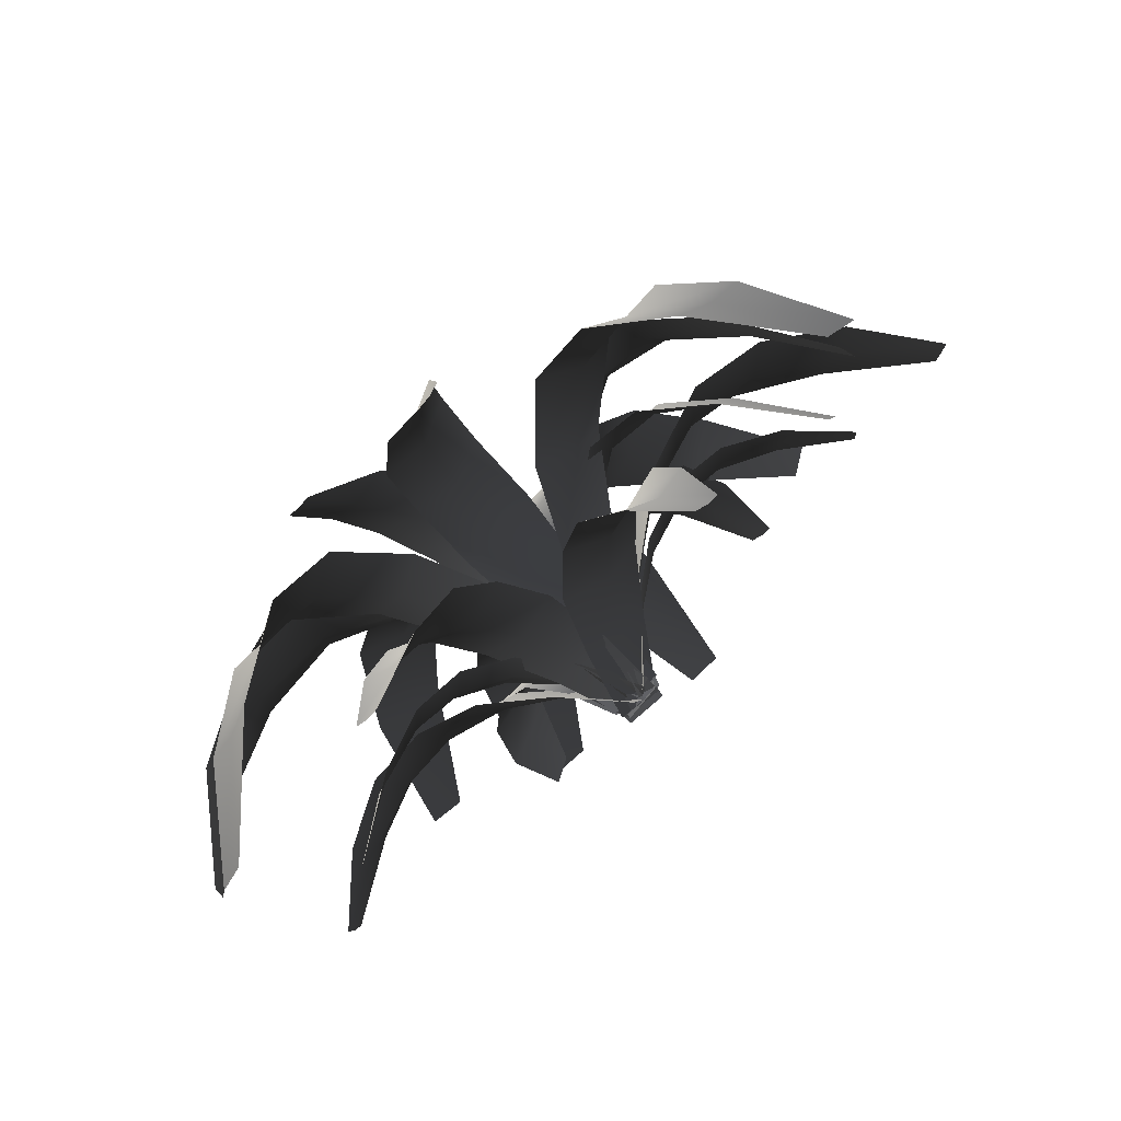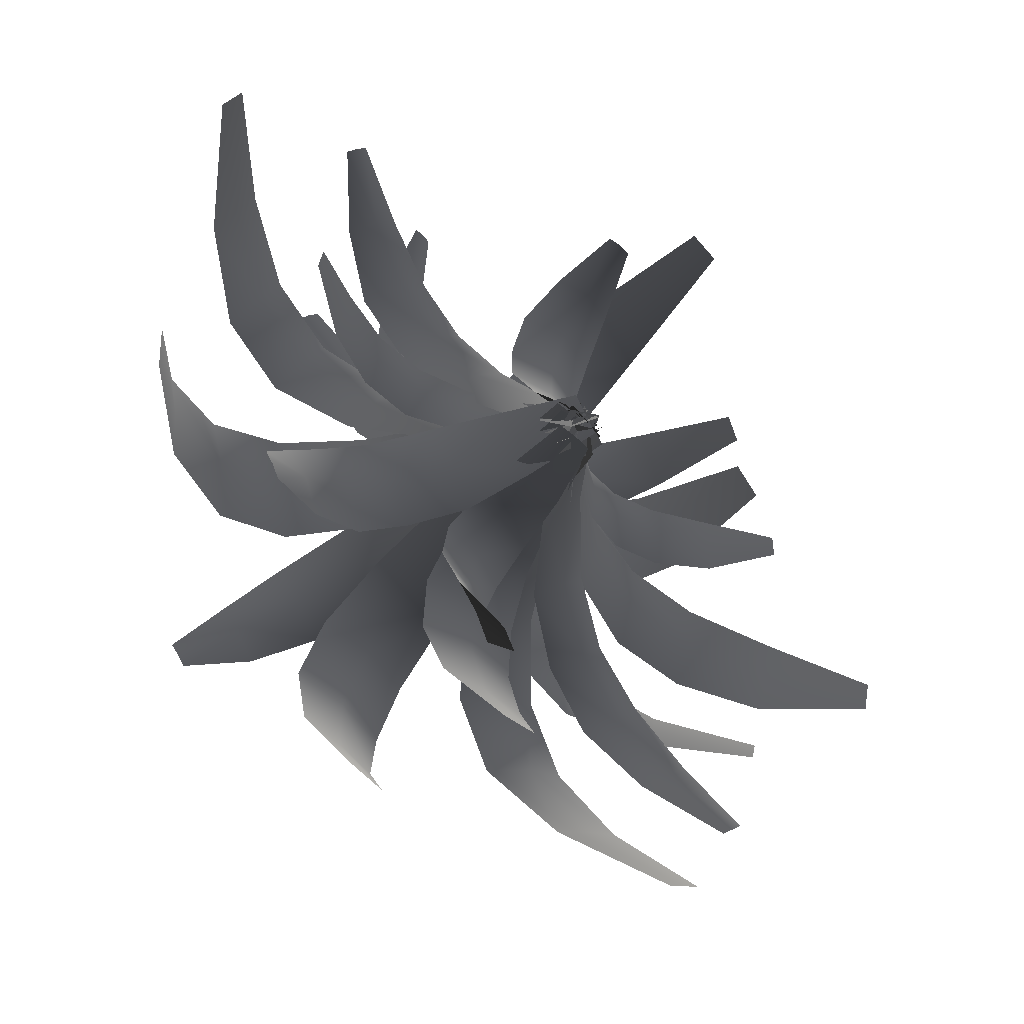
<metadata>
{"format":"obj","ext":"obj","renderer":"f3d","projection":"perspective","resolution":1024,"background":"white","views":[{"elev":78.0,"azim":139.9,"up":"+Y"},{"elev":-35.1,"azim":141.5,"up":"+Y"}]}
</metadata>
<code>
v -0.000557 0.01987 -0.01147
v 0.04986 0.01411 0.1208
v 0.02427 -0.0207 0.1203
v -0.01778 -0.0009246 -0.008313
v 0.07379 -0.06055 0.2368
v 0.1037 -0.01246 0.2469
v 0.1294 -0.1135 0.3233
v 0.1566 -0.06398 0.3403
v 0.1936 -0.1757 0.3807
v 0.2183 -0.1255 0.4029
v 0.2887 -0.2042 0.4259
v 0.27 -0.2416 0.4101
v 0.3673 -0.2964 0.4154
v 0.3588 -0.3105 0.4118
v -0.035 -0.02172 -0.005156
v -0.003892 -0.05219 0.1288
v 0.03552 -0.09959 0.2532
v 0.09067 -0.1531 0.3399
v 0.1548 -0.2166 0.3957
v 0.2424 -0.2741 0.416
v 0.3489 -0.3239 0.4117
v 0.006006 -0.01962 -0.0002854
v -0.07422 -0.05341 0.1127
v -0.08982 -0.001779 0.1056
v -0.003258 0.01164 -0.002925
v -0.1937 -0.02505 0.193
v -0.1743 -0.08828 0.2045
v -0.302 -0.04926 0.2374
v -0.2796 -0.122 0.2506
v -0.4136 -0.07831 0.2383
v -0.3915 -0.1513 0.2481
v -0.5103 -0.1745 0.1983
v -0.529 -0.1106 0.1957
v -0.6427 -0.166 0.108
v -0.6493 -0.1423 0.1094
v -0.01189 0.04345 0.001681
v -0.1037 0.05137 0.1184
v -0.2106 0.0404 0.2107
v -0.3212 0.02612 0.2594
v -0.4331 -0.003187 0.2569
v -0.5465 -0.04575 0.206
v -0.6559 -0.1187 0.1108
v -0.02864 -0.01321 -0.01017
v -0.09273 0.06287 0.1501
v -0.05568 0.08529 0.1463
v -0.004736 0.00116 -0.01032
v -0.116 0.1818 0.2648
v -0.1674 0.1504 0.2772
v -0.1763 0.2808 0.3199
v -0.2347 0.245 0.3381
v -0.2376 0.3817 0.3116
v -0.296 0.3459 0.328
v -0.3445 0.4574 0.2461
v -0.2992 0.4849 0.2399
v -0.3827 0.5775 0.105
v -0.3615 0.5902 0.1049
v 0.01917 0.01553 -0.01047
v -0.01853 0.1075 0.1498
v -0.06414 0.2125 0.2765
v -0.1174 0.3155 0.3373
v -0.1788 0.4164 0.3272
v -0.2537 0.5121 0.2458
v -0.3403 0.603 0.1047
v -0.02558 -0.006891 -0.009685
v -0.06831 0.05564 0.06879
v -0.02199 0.07038 0.06277
v 0.003635 0.002471 -0.009835
v -0.0478 0.1475 0.1185
v -0.1082 0.1285 0.1349
v -0.07437 0.2239 0.1468
v -0.1349 0.2049 0.1675
v -0.1001 0.3001 0.1479
v -0.1606 0.2811 0.1707
v -0.1709 0.3616 0.1356
v -0.1254 0.3759 0.1219
v -0.165 0.4466 0.07085
v -0.1472 0.4523 0.06908
v 0.03285 0.01183 -0.009986
v 0.02398 0.0852 0.06754
v 0.01151 0.1668 0.1343
v -0.0152 0.2433 0.1669
v -0.04096 0.3194 0.1701
v -0.08078 0.3904 0.1346
v -0.1295 0.458 0.07144
v -0.0218 0.03796 0.005543
v 0.03863 0.1086 0.1705
v 0.07005 0.06421 0.1559
v -0.0007358 0.008025 -0.002646
v 0.1546 0.128 0.2729
v 0.1162 0.1821 0.2921
v 0.2429 0.1917 0.3242
v 0.1995 0.2526 0.3462
v 0.3349 0.2539 0.3113
v 0.2918 0.3148 0.33
v 0.3953 0.3642 0.2451
v 0.4295 0.315 0.2357
v 0.5153 0.3905 0.1
v 0.5307 0.3681 0.09838
v 0.01952 -0.02182 -0.001238
v 0.0997 0.02002 0.1624
v 0.1904 0.07428 0.2838
v 0.2832 0.131 0.3372
v 0.3755 0.1932 0.321
v 0.4628 0.266 0.2374
v 0.5461 0.3458 0.09672
v 0.01222 0.03957 -0.007611
v 0.08371 0.01886 0.06603
v 0.06102 -0.0241 0.05734
v -0.002608 0.01261 -0.009448
v 0.135 -0.06939 0.1064
v 0.1633 -0.01309 0.1262
v 0.2132 -0.115 0.1279
v 0.241 -0.05843 0.1521
v 0.2948 -0.1625 0.1222
v 0.3224 -0.1057 0.1485
v 0.4013 -0.1688 0.1057
v 0.3801 -0.2113 0.08933
v 0.4762 -0.2479 0.03227
v 0.4674 -0.2644 0.02948
v -0.01744 -0.01436 -0.01128
v 0.03698 -0.06633 0.05946
v 0.1026 -0.1235 0.1187
v 0.1803 -0.1688 0.1445
v 0.2616 -0.2162 0.141
v 0.3557 -0.252 0.09944
v 0.4581 -0.2807 0.03082
v 0.02485 0.006701 -0.01093
v 0.01006 -0.07699 0.1387
v -0.03205 -0.06444 0.1373
v -0.002305 0.01506 -0.009543
v -0.06335 -0.1625 0.2439
v -0.004815 -0.1791 0.2531
v -0.09477 -0.268 0.2866
v -0.02837 -0.2864 0.3011
v -0.1253 -0.3812 0.2653
v -0.05892 -0.3998 0.278
v -0.1043 -0.517 0.1834
v -0.1558 -0.5018 0.1801
v -0.1616 -0.6374 0.02967
v -0.1857 -0.63 0.0309
v -0.02946 0.02341 -0.008153
v -0.07425 -0.05101 0.1432
v -0.1222 -0.143 0.259
v -0.1616 -0.2454 0.308
v -0.1921 -0.3588 0.2848
v -0.2075 -0.4852 0.189
v -0.2097 -0.6227 0.03213
v 0.03703 0.01923 0.001529
v 0.07793 -0.0424 0.1673
v 0.03079 -0.06471 0.1568
v 0.005093 0.004438 -0.003961
v 0.06608 -0.1524 0.2761
v 0.1233 -0.125 0.2905
v 0.1076 -0.249 0.3297
v 0.1722 -0.2181 0.3463
v 0.1541 -0.3542 0.319
v 0.2189 -0.3238 0.3322
v 0.2586 -0.4431 0.2505
v 0.2058 -0.4667 0.2455
v 0.2794 -0.5786 0.1103
v 0.2551 -0.5889 0.1107
v -0.02765 -0.008804 0.0001474
v -0.01811 -0.08363 0.1673
v 0.006312 -0.1749 0.292
v 0.04013 -0.2743 0.3483
v 0.08685 -0.38 0.3342
v 0.152 -0.4886 0.2516
v 0.2309 -0.5992 0.111
v 0.0231 -0.01128 -0.01457
v -0.01462 -0.08211 0.0951
v -0.05019 -0.05638 0.09359
v 0.00075 0.005531 -0.01186
v -0.1147 -0.1256 0.1741
v -0.06865 -0.1571 0.1862
v -0.1813 -0.1979 0.2147
v -0.136 -0.2276 0.2341
v -0.2464 -0.2759 0.217
v -0.202 -0.3039 0.2419
v -0.2715 -0.3844 0.2003
v -0.3046 -0.3633 0.1825
v -0.3424 -0.4694 0.1163
v -0.3557 -0.4604 0.1121
v -0.0216 0.02235 -0.009144
v -0.0852 -0.02936 0.1016
v -0.16 -0.08954 0.1902
v -0.2272 -0.1614 0.231
v -0.2931 -0.2391 0.2316
v -0.3399 -0.3366 0.1878
v -0.3694 -0.4505 0.1116
v -0.02501 -0.03947 0.002976
v -0.08476 -0.01422 0.1718
v -0.06505 0.03888 0.1573
v -0.01162 -0.003599 -0.005993
v -0.1369 0.06974 0.2798
v -0.1613 0.004708 0.2946
v -0.2185 0.08631 0.3369
v -0.2468 0.01215 0.3475
v -0.3033 0.1035 0.3311
v -0.3325 0.02891 0.3323
v -0.4096 0.07424 0.2565
v -0.3855 0.1341 0.2648
v -0.4705 0.1636 0.1347
v -0.4594 0.1905 0.1416
v 0.002802 0.03305 -0.005503
v -0.04318 0.09336 0.1635
v -0.11 0.1354 0.2945
v -0.1881 0.1591 0.3604
v -0.273 0.1754 0.3575
v -0.3611 0.1923 0.2838
v -0.4484 0.2173 0.1486
v 0.01363 0.04392 0.006194
v 0.07257 0.07212 0.1731
v 0.07131 0.007512 0.162
v 0.01257 0.0002581 0.001775
v 0.1553 -0.004781 0.2769
v 0.1564 0.07274 0.2962
v 0.2576 -0.03168 0.3259
v 0.2587 0.05409 0.3549
v 0.3707 -0.05424 0.3185
v 0.3715 0.03098 0.3491
v 0.4801 0.01516 0.2815
v 0.4803 -0.0548 0.2626
v 0.5685 -0.01989 0.1591
v 0.5694 -0.05233 0.1561
v 0.009944 -0.04225 0.006922
v 0.06682 -0.05502 0.1722
v 0.1502 -0.08102 0.2872
v 0.2535 -0.1185 0.3307
v 0.3691 -0.1419 0.3146
v 0.4809 -0.1257 0.2542
v 0.5703 -0.08476 0.1532
v -0.01963 -0.01533 0.003136
v -0.0665 0.009228 0.1247
v -0.05154 0.03949 0.1198
v -0.009773 0.004206 0.001711
v -0.1054 0.07733 0.209
v -0.1255 0.03531 0.2212
v -0.1651 0.1148 0.2502
v -0.1875 0.06714 0.2671
v -0.2309 0.1511 0.2434
v -0.2536 0.1035 0.259
v -0.3208 0.1499 0.1957
v -0.3026 0.1869 0.1886
v -0.3892 0.2045 0.08711
v -0.3804 0.2218 0.08585
v 7.896e-05 0.02374 0.0002857
v -0.03589 0.06987 0.1204
v -0.08297 0.1197 0.215
v -0.1392 0.163 0.2601
v -0.2052 0.1993 0.252
v -0.2833 0.2241 0.1906
v -0.3717 0.2391 0.08458
v -0.03574 0.01663 0.003223
v -0.04521 0.07322 0.1406
v -0.001976 0.0723 0.1312
v -0.008273 0.01479 0.0005221
v 0.01187 0.1482 0.2421
v -0.04329 0.1459 0.2633
v 0.02629 0.2357 0.3163
v -0.02739 0.2309 0.3438
v 0.03697 0.3347 0.3562
v -0.01511 0.3279 0.3883
v -0.001581 0.44 0.3877
v 0.03739 0.4448 0.3644
v 0.01128 0.5651 0.3484
v 0.02721 0.566 0.3417
v 0.01919 0.01296 -0.002179
v 0.04138 0.06813 0.1303
v 0.06846 0.1408 0.246
v 0.08361 0.2283 0.3203
v 0.09514 0.3278 0.3585
v 0.08087 0.4415 0.361
v 0.0439 0.5656 0.3381
v 0.03233 0.008647 -0.0001521
v 0.05702 -0.0439 0.09814
v 0.004717 -0.05328 0.08998
v 0.0007074 0.003253 -0.003513
v 0.01597 -0.1253 0.162
v 0.08009 -0.1134 0.1746
v 0.02706 -0.2046 0.1932
v 0.1008 -0.1908 0.2077
v 0.04191 -0.2905 0.1833
v 0.1158 -0.2772 0.1946
v 0.1235 -0.3727 0.1363
v 0.05892 -0.3833 0.1321
v 0.09804 -0.4802 0.03883
v 0.07418 -0.4837 0.03952
v -0.03128 -0.0009901 -1.21e-05
v -0.04859 -0.0595 0.1006
v -0.04962 -0.1326 0.177
v -0.04845 -0.2127 0.212
v -0.03343 -0.2992 0.1989
v -0.006297 -0.3918 0.1401
v 0.05033 -0.4872 0.04021
v -0.01241 0.03293 -0.0005382
v 0.03454 0.0605 0.07072
v 0.04463 0.02674 0.06215
v -0.006489 0.01259 -0.004645
v 0.1078 0.04585 0.1152
v 0.09512 0.08735 0.1274
v 0.1756 0.06304 0.1403
v 0.161 0.1108 0.1544
v 0.2473 0.0808 0.1375
v 0.2331 0.1285 0.1495
v 0.3116 0.1395 0.1132
v 0.3234 0.09811 0.1066
v 0.4003 0.1277 0.04832
v 0.4044 0.1125 0.04742
v -0.00128 -0.007678 -0.004084
v 0.05276 -0.006829 0.06638
v 0.1176 0.004634 0.1217
v 0.1867 0.01566 0.1488
v 0.2588 0.03339 0.1438
v 0.3339 0.05682 0.1084
v 0.4085 0.09726 0.04652
v -0.008963 -0.01109 0.002694
v -0.06585 -0.01879 0.07556
v -0.06689 0.01557 0.07074
v -0.009504 0.009672 0.000843
v -0.1364 0.01842 0.1273
v -0.135 -0.02372 0.1349
v -0.2084 0.02162 0.1562
v -0.2067 -0.02683 0.165
v -0.2827 0.0226 0.1573
v -0.2812 -0.02595 0.164
v -0.3585 -0.01999 0.1325
v -0.3594 0.0224 0.1305
v -0.4383 0.007949 0.07506
v -0.4386 0.02359 0.07584
v -0.009646 0.03064 0.00363
v -0.06685 0.05048 0.07865
v -0.1363 0.06137 0.1382
v -0.2081 0.07106 0.1699
v -0.2826 0.07194 0.1688
v -0.3596 0.06514 0.1368
v -0.4388 0.03924 0.07662
v 0.03326 -0.01797 0.00092
v 0.06013 -0.05334 0.06772
v 0.02049 -0.06843 0.06321
v 0.009216 -0.02693 -0.001547
v 0.04351 -0.1202 0.1129
v 0.09188 -0.1016 0.115
v 0.07043 -0.1773 0.1334
v 0.1257 -0.1562 0.1276
v 0.09522 -0.2384 0.1251
v 0.1495 -0.2181 0.1091
v 0.1527 -0.2871 0.06639
v 0.1072 -0.3039 0.08927
v 0.1174 -0.3689 0.01614
v 0.1014 -0.3748 0.0267
v -0.01518 -0.03514 0.0006739
v -0.01979 -0.08145 0.07146
v -0.004255 -0.1358 0.1291
v 0.01845 -0.1947 0.1605
v 0.04564 -0.2559 0.1578
v 0.0646 -0.3195 0.1195
v 0.08535 -0.3808 0.03726
v 0.005249 -0.01767 0.05376
v -0.03395 -0.06247 0.1724
v -0.06028 -0.02982 0.1744
v -0.0116 0.003553 0.05622
v -0.115 -0.08194 0.2608
v -0.07809 -0.1272 0.2597
v -0.1729 -0.144 0.2974
v -0.1312 -0.196 0.2934
v -0.2409 -0.2069 0.2874
v -0.2002 -0.2597 0.2762
v -0.2975 -0.3004 0.2178
v -0.3271 -0.2596 0.2346
v -0.4211 -0.3174 0.1296
v -0.4341 -0.2986 0.14
v -0.02844 0.02477 0.05867
v -0.08582 0.00342 0.182
v -0.1487 -0.03551 0.2799
v -0.2088 -0.09193 0.3274
v -0.2752 -0.1555 0.3215
v -0.354 -0.2197 0.2598
v -0.4471 -0.2798 0.1504
v -0.02539 0.01541 -0.01338
v -0.00896 0.08936 0.07214
v 0.03138 0.05994 0.0689
v -0.0006058 -0.003395 -0.01184
v 0.07483 0.1312 0.1345
v 0.02073 0.169 0.1471
v 0.1226 0.2049 0.1731
v 0.06761 0.2425 0.1899
v 0.176 0.28 0.185
v 0.1206 0.3174 0.2039
v 0.1936 0.385 0.1812
v 0.2346 0.3567 0.1704
v 0.2857 0.4443 0.1303
v 0.3011 0.433 0.1296
v 0.02418 -0.0222 -0.01031
v 0.06947 0.03 0.07623
v 0.1222 0.09194 0.1534
v 0.1691 0.1654 0.1962
v 0.2221 0.2404 0.2102
v 0.2702 0.3271 0.1854
v 0.3157 0.4214 0.133
v -0.02675 -0.003864 -0.02017
v -0.03932 0.03687 0.09064
v 0.002245 0.009423 0.0887
v -0.001966 -0.02267 -0.01864
v 0.0199 0.05434 0.1902
v -0.03761 0.08661 0.1992
v 0.04768 0.111 0.2709
v -0.01161 0.1416 0.2831
v 0.0869 0.1783 0.331
v 0.0267 0.208 0.3449
v 0.09314 0.2801 0.3785
v 0.137 0.2563 0.3707
v 0.1849 0.3539 0.3906
v 0.2007 0.3431 0.3903
v 0.02282 -0.04148 -0.01711
v 0.03928 -0.02222 0.0949
v 0.0639 0.009577 0.2055
v 0.0899 0.06459 0.2894
v 0.1282 0.131 0.3511
v 0.1698 0.2223 0.3828
v 0.2147 0.3307 0.3931
v 0.01394 -0.01282 -0.009258
v 0.01952 -0.01198 0.08472
v -0.01467 -0.00838 0.08054
v -0.006573 -0.009929 -0.01103
v -0.0238 -0.02473 0.1699
v 0.01837 -0.02796 0.1762
v -0.03715 -0.05972 0.2394
v 0.01134 -0.06342 0.2468
v -0.05223 -0.114 0.2892
v -0.003957 -0.1192 0.295
v -0.02848 -0.1946 0.3213
v -0.07009 -0.1875 0.319
v -0.07808 -0.2833 0.3286
v -0.09323 -0.2796 0.3288
v -0.02662 -0.00385 -0.009479
v -0.0476 0.003956 0.08545
v -0.06413 -0.008693 0.1768
v -0.08343 -0.04056 0.2482
v -0.09872 -0.09635 0.2964
v -0.1109 -0.1747 0.3225
v -0.1084 -0.276 0.329
g Fern_03_(3)_6068_16
f 1 3 2
f 1 4 3
f 2 3 5
f 2 5 6
f 6 5 7
f 6 7 8
f 8 7 9
f 8 9 10
f 11 10 9
f 11 9 12
f 13 11 12
f 13 12 14
f 15 3 4
f 15 16 3
f 16 5 3
f 16 17 5
f 17 7 5
f 17 18 7
f 18 9 7
f 18 19 9
f 9 20 12
f 9 19 20
f 12 21 14
f 12 20 21
f 22 24 23
f 22 25 24
f 23 24 26
f 23 26 27
f 27 26 28
f 27 28 29
f 29 28 30
f 29 30 31
f 32 31 30
f 32 30 33
f 34 32 33
f 34 33 35
f 36 24 25
f 36 37 24
f 37 26 24
f 37 38 26
f 38 28 26
f 38 39 28
f 39 30 28
f 39 40 30
f 30 41 33
f 30 40 41
f 33 42 35
f 33 41 42
f 43 45 44
f 43 46 45
f 44 45 47
f 44 47 48
f 48 47 49
f 48 49 50
f 50 49 51
f 50 51 52
f 53 52 51
f 53 51 54
f 55 53 54
f 55 54 56
f 57 45 46
f 57 58 45
f 58 47 45
f 58 59 47
f 59 49 47
f 59 60 49
f 60 51 49
f 60 61 51
f 51 62 54
f 51 61 62
f 54 63 56
f 54 62 63
f 64 66 65
f 64 67 66
f 65 66 68
f 65 68 69
f 69 68 70
f 69 70 71
f 71 70 72
f 71 72 73
f 74 73 72
f 74 72 75
f 76 74 75
f 76 75 77
f 78 66 67
f 78 79 66
f 79 68 66
f 79 80 68
f 80 70 68
f 80 81 70
f 81 72 70
f 81 82 72
f 72 83 75
f 72 82 83
f 75 84 77
f 75 83 84
f 85 87 86
f 85 88 87
f 86 87 89
f 86 89 90
f 90 89 91
f 90 91 92
f 92 91 93
f 92 93 94
f 95 94 93
f 95 93 96
f 97 95 96
f 97 96 98
f 99 87 88
f 99 100 87
f 100 89 87
f 100 101 89
f 101 91 89
f 101 102 91
f 102 93 91
f 102 103 93
f 93 104 96
f 93 103 104
f 96 105 98
f 96 104 105
f 106 108 107
f 106 109 108
f 107 108 110
f 107 110 111
f 111 110 112
f 111 112 113
f 113 112 114
f 113 114 115
f 116 115 114
f 116 114 117
f 118 116 117
f 118 117 119
f 120 108 109
f 120 121 108
f 121 110 108
f 121 122 110
f 122 112 110
f 122 123 112
f 123 114 112
f 123 124 114
f 114 125 117
f 114 124 125
f 117 126 119
f 117 125 126
f 127 129 128
f 127 130 129
f 128 129 131
f 128 131 132
f 132 131 133
f 132 133 134
f 134 133 135
f 134 135 136
f 137 136 135
f 137 135 138
f 139 137 138
f 139 138 140
f 141 129 130
f 141 142 129
f 142 131 129
f 142 143 131
f 143 133 131
f 143 144 133
f 144 135 133
f 144 145 135
f 135 146 138
f 135 145 146
f 138 147 140
f 138 146 147
f 148 150 149
f 148 151 150
f 149 150 152
f 149 152 153
f 153 152 154
f 153 154 155
f 155 154 156
f 155 156 157
f 158 157 156
f 158 156 159
f 160 158 159
f 160 159 161
f 162 150 151
f 162 163 150
f 163 152 150
f 163 164 152
f 164 154 152
f 164 165 154
f 165 156 154
f 165 166 156
f 156 167 159
f 156 166 167
f 159 168 161
f 159 167 168
f 169 171 170
f 169 172 171
f 170 171 173
f 170 173 174
f 174 173 175
f 174 175 176
f 176 175 177
f 176 177 178
f 179 178 177
f 179 177 180
f 181 179 180
f 181 180 182
f 183 171 172
f 183 184 171
f 184 173 171
f 184 185 173
f 185 175 173
f 185 186 175
f 186 177 175
f 186 187 177
f 177 188 180
f 177 187 188
f 180 189 182
f 180 188 189
f 190 192 191
f 190 193 192
f 191 192 194
f 191 194 195
f 195 194 196
f 195 196 197
f 197 196 198
f 197 198 199
f 200 199 198
f 200 198 201
f 202 200 201
f 202 201 203
f 204 192 193
f 204 205 192
f 205 194 192
f 205 206 194
f 206 196 194
f 206 207 196
f 207 198 196
f 207 208 198
f 198 209 201
f 198 208 209
f 201 210 203
f 201 209 210
f 211 213 212
f 211 214 213
f 212 213 215
f 212 215 216
f 216 215 217
f 216 217 218
f 218 217 219
f 218 219 220
f 221 220 219
f 221 219 222
f 223 221 222
f 223 222 224
f 225 213 214
f 225 226 213
f 226 215 213
f 226 227 215
f 227 217 215
f 227 228 217
f 228 219 217
f 228 229 219
f 219 230 222
f 219 229 230
f 222 231 224
f 222 230 231
f 232 234 233
f 232 235 234
f 233 234 236
f 233 236 237
f 237 236 238
f 237 238 239
f 239 238 240
f 239 240 241
f 242 241 240
f 242 240 243
f 244 242 243
f 244 243 245
f 246 234 235
f 246 247 234
f 247 236 234
f 247 248 236
f 248 238 236
f 248 249 238
f 249 240 238
f 249 250 240
f 240 251 243
f 240 250 251
f 243 252 245
f 243 251 252
f 253 255 254
f 253 256 255
f 254 255 257
f 254 257 258
f 258 257 259
f 258 259 260
f 260 259 261
f 260 261 262
f 263 262 261
f 263 261 264
f 265 263 264
f 265 264 266
f 267 255 256
f 267 268 255
f 268 257 255
f 268 269 257
f 269 259 257
f 269 270 259
f 270 261 259
f 270 271 261
f 261 272 264
f 261 271 272
f 264 273 266
f 264 272 273
f 274 276 275
f 274 277 276
f 275 276 278
f 275 278 279
f 279 278 280
f 279 280 281
f 281 280 282
f 281 282 283
f 284 283 282
f 284 282 285
f 286 284 285
f 286 285 287
f 288 276 277
f 288 289 276
f 289 278 276
f 289 290 278
f 290 280 278
f 290 291 280
f 291 282 280
f 291 292 282
f 282 293 285
f 282 292 293
f 285 294 287
f 285 293 294
f 295 297 296
f 295 298 297
f 296 297 299
f 296 299 300
f 300 299 301
f 300 301 302
f 302 301 303
f 302 303 304
f 305 304 303
f 305 303 306
f 307 305 306
f 307 306 308
f 309 297 298
f 309 310 297
f 310 299 297
f 310 311 299
f 311 301 299
f 311 312 301
f 312 303 301
f 312 313 303
f 303 314 306
f 303 313 314
f 306 315 308
f 306 314 315
f 316 318 317
f 316 319 318
f 317 318 320
f 317 320 321
f 321 320 322
f 321 322 323
f 323 322 324
f 323 324 325
f 326 325 324
f 326 324 327
f 328 326 327
f 328 327 329
f 330 318 319
f 330 331 318
f 331 320 318
f 331 332 320
f 332 322 320
f 332 333 322
f 333 324 322
f 333 334 324
f 324 335 327
f 324 334 335
f 327 336 329
f 327 335 336
f 337 339 338
f 337 340 339
f 338 339 341
f 338 341 342
f 342 341 343
f 342 343 344
f 344 343 345
f 344 345 346
f 347 346 345
f 347 345 348
f 349 347 348
f 349 348 350
f 351 339 340
f 351 352 339
f 352 341 339
f 352 353 341
f 353 343 341
f 353 354 343
f 354 345 343
f 354 355 345
f 345 356 348
f 345 355 356
f 348 357 350
f 348 356 357
f 358 360 359
f 358 361 360
f 359 360 362
f 359 362 363
f 363 362 364
f 363 364 365
f 365 364 366
f 365 366 367
f 368 367 366
f 368 366 369
f 370 368 369
f 370 369 371
f 372 360 361
f 372 373 360
f 373 362 360
f 373 374 362
f 374 364 362
f 374 375 364
f 375 366 364
f 375 376 366
f 366 377 369
f 366 376 377
f 369 378 371
f 369 377 378
f 379 381 380
f 379 382 381
f 380 381 383
f 380 383 384
f 384 383 385
f 384 385 386
f 386 385 387
f 386 387 388
f 389 388 387
f 389 387 390
f 391 389 390
f 391 390 392
f 393 381 382
f 393 394 381
f 394 383 381
f 394 395 383
f 395 385 383
f 395 396 385
f 396 387 385
f 396 397 387
f 387 398 390
f 387 397 398
f 390 399 392
f 390 398 399
f 400 402 401
f 400 403 402
f 401 402 404
f 401 404 405
f 405 404 406
f 405 406 407
f 407 406 408
f 407 408 409
f 410 409 408
f 410 408 411
f 412 410 411
f 412 411 413
f 414 402 403
f 414 415 402
f 415 404 402
f 415 416 404
f 416 406 404
f 416 417 406
f 417 408 406
f 417 418 408
f 408 419 411
f 408 418 419
f 411 420 413
f 411 419 420
f 421 423 422
f 421 424 423
f 422 423 425
f 422 425 426
f 426 425 427
f 426 427 428
f 428 427 429
f 428 429 430
f 431 430 429
f 431 429 432
f 433 431 432
f 433 432 434
f 435 423 424
f 435 436 423
f 436 425 423
f 436 437 425
f 437 427 425
f 437 438 427
f 438 429 427
f 438 439 429
f 429 440 432
f 429 439 440
f 432 441 434
f 432 440 441

</code>
